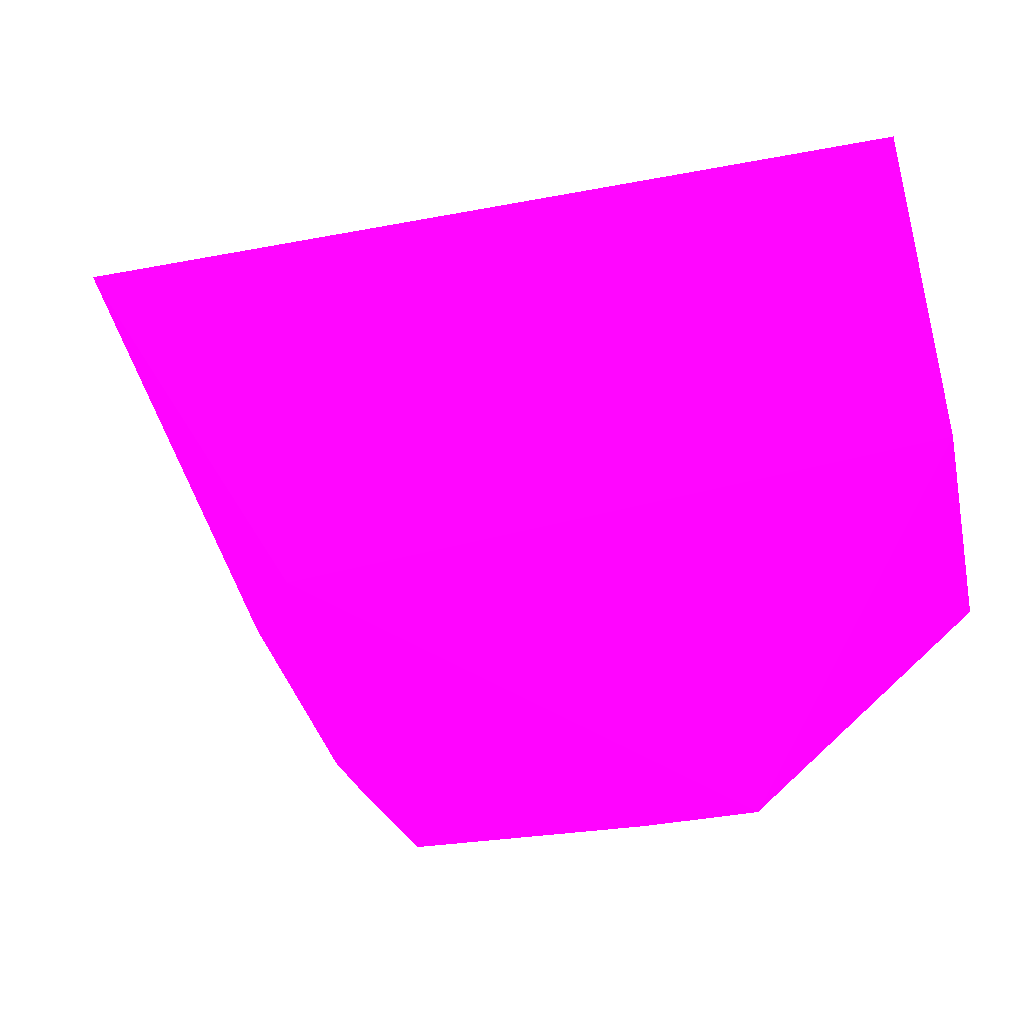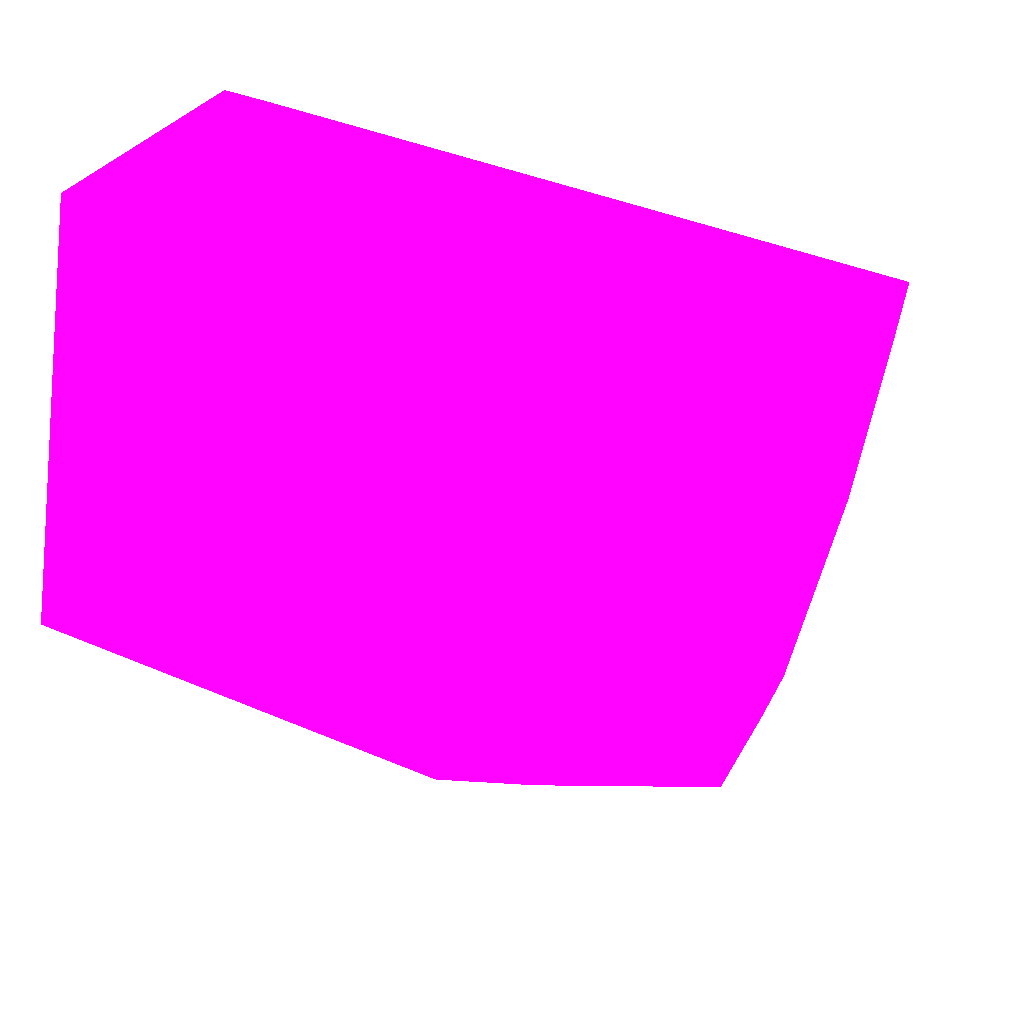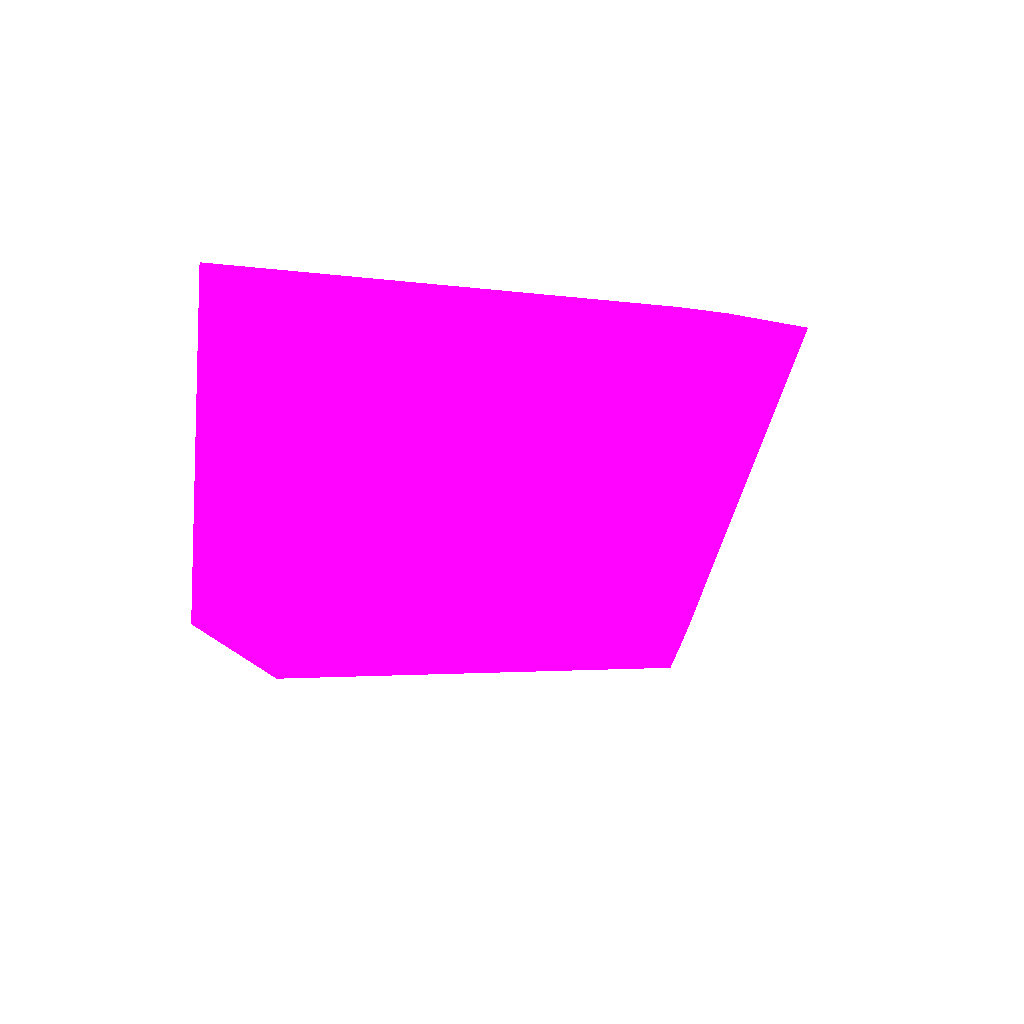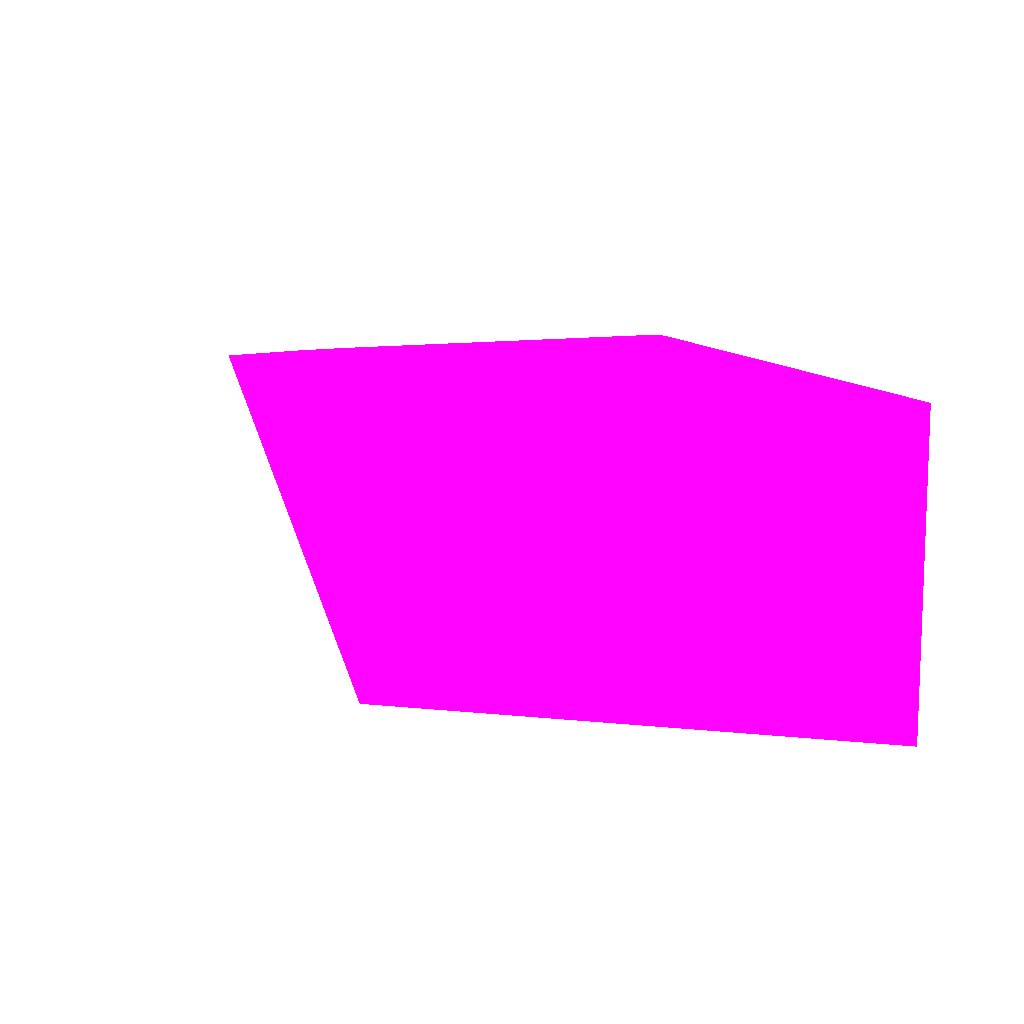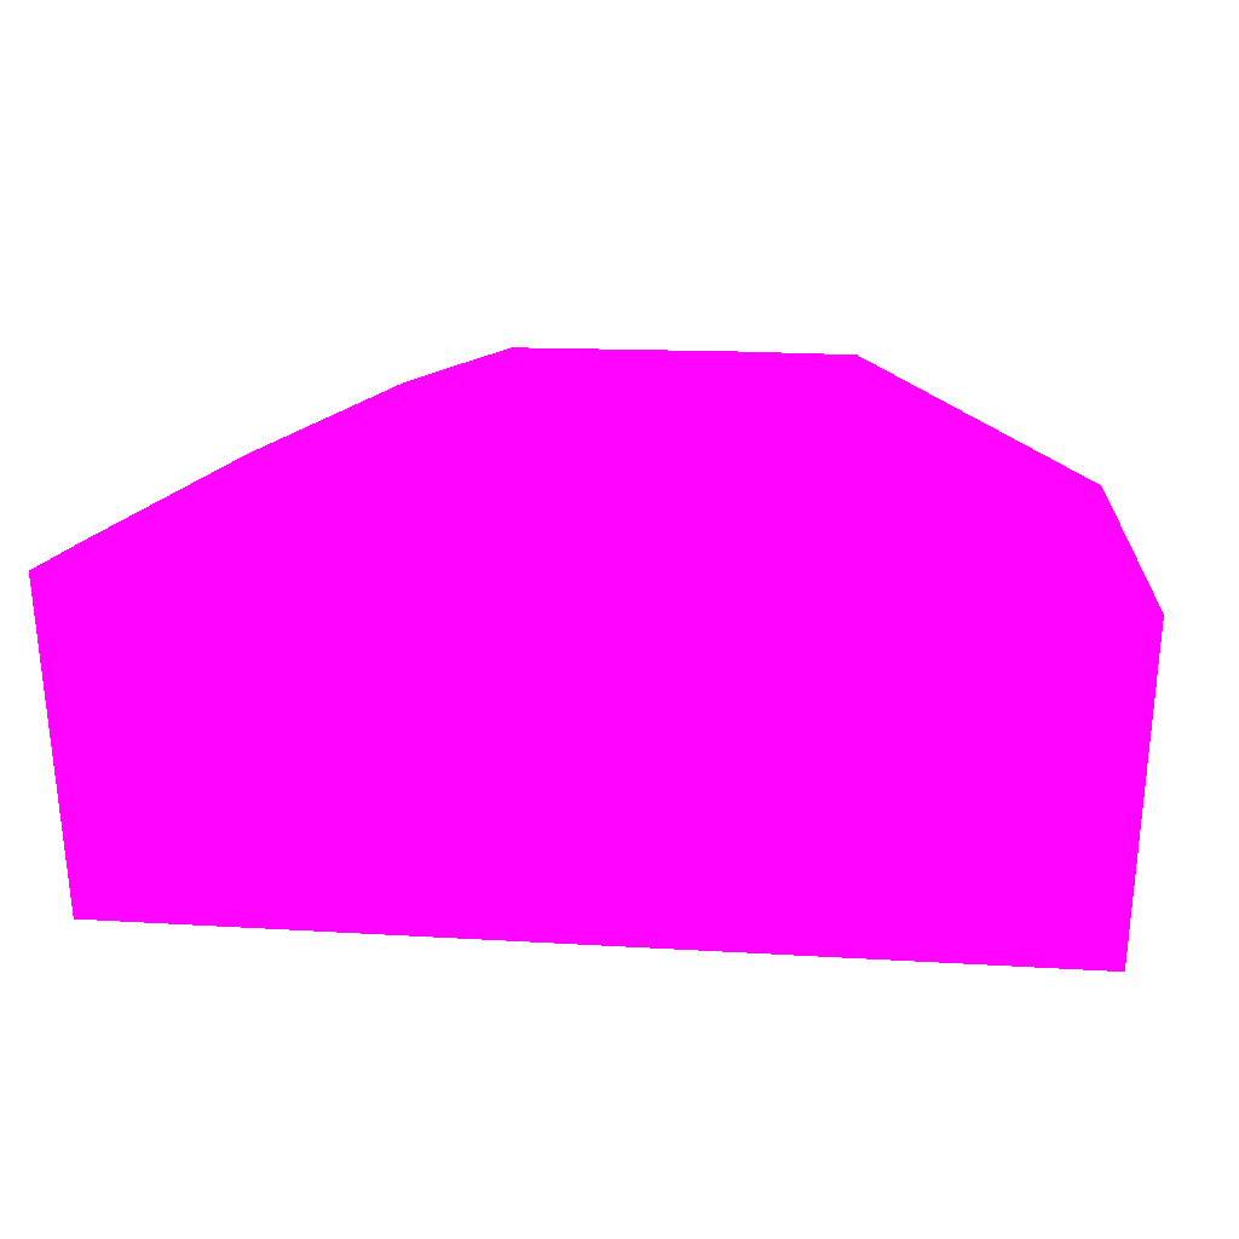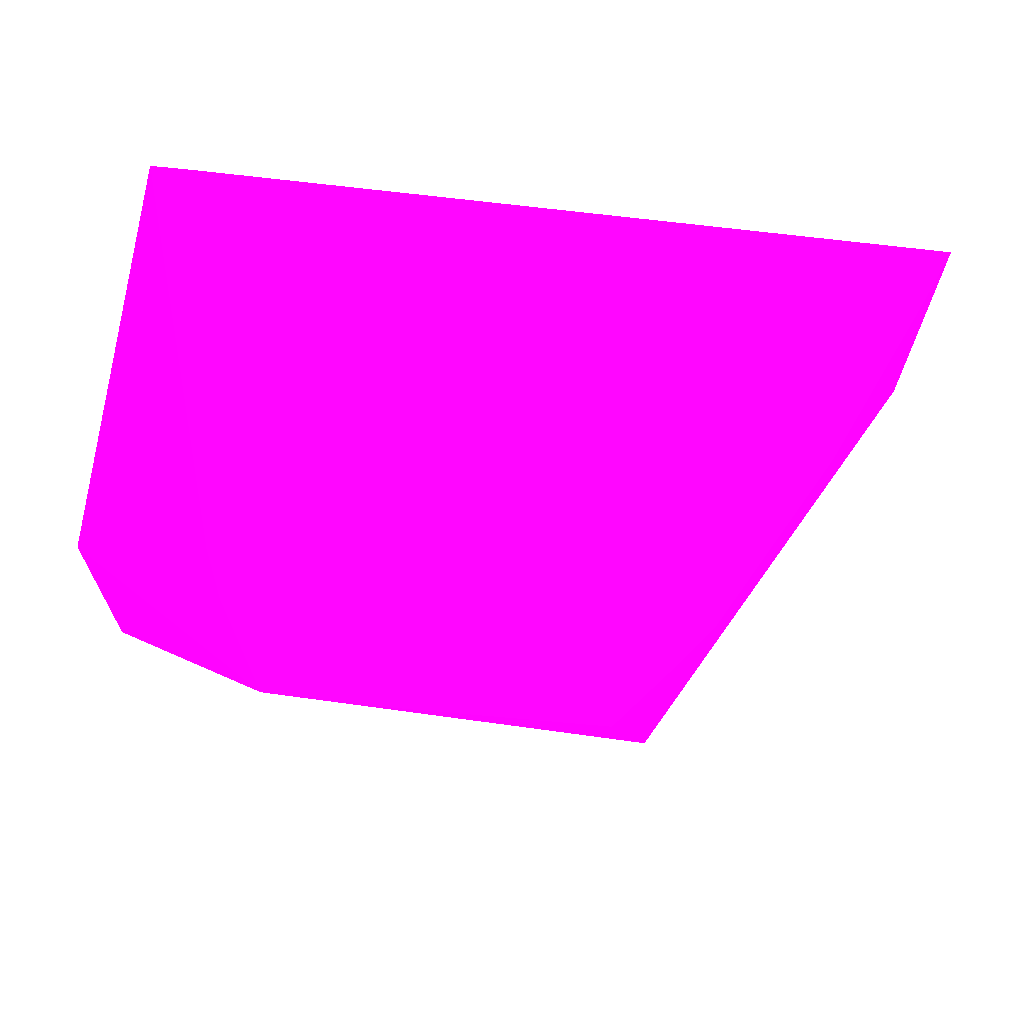
<metadata>
{"format":"obj","ext":"obj","renderer":"f3d","projection":"perspective","resolution":1024,"background":"white","views":[{"elev":-42.1,"azim":12.7,"up":"+Z"},{"elev":-11.7,"azim":142.3,"up":"+Z"},{"elev":-8.0,"azim":87.9,"up":"+Y"},{"elev":9.4,"azim":-102.0,"up":"+Y"},{"elev":25.2,"azim":5.2,"up":"+Y"},{"elev":65.9,"azim":-172.7,"up":"+Y"}]}
</metadata>
<code>
v -0.8202 12.86 -8.276 0.9882 0.01176 0.9608
v -1.327 12.86 -8.257 0.9882 0.01176 0.9608
v -0.5759 12.86 -8.276 0.9882 0.01176 0.9608
v -1.421 12.15 -8.061 0.9882 0.01176 0.9608
v -1.456 12.86 -8.097 0.9882 0.01176 0.9608
v -0.5985 12.15 -7.986 0.9882 0.01176 0.9608
v -0.4502 12.86 -8.078 0.9882 0.01176 0.9608
v -0.07056 12.7 -7.937 0.9882 0.01176 0.9608
v -0.07056 12.15 -7.937 0.9882 0.01176 0.9608
v -1.527 12.86 -8.002 0.9882 0.01176 0.9608
v -1.991 12.15 -6.992 0.9882 0.01176 0.9608
v -0.3981 12.86 -7.963 0.9882 0.01176 0.9608
v -0.07056 12.85 -6.992 0.9882 0.01176 0.9608
v -0.07056 12.15 -6.992 0.9882 0.01176 0.9608
v -1.754 12.86 -7.571 0.9882 0.01176 0.9608
v -1.998 12.86 -6.992 0.9882 0.01176 0.9608
v -1.935 12.86 -7.146 0.9882 0.01176 0.9608
v -0.176 12.86 -7.103 0.9882 0.01176 0.9608
v -0.1621 12.86 -6.992 0.9882 0.01176 0.9608
f 1 2 5
f 1 5 10
f 1 10 15
f 1 15 17
f 1 17 16
f 1 16 19
f 1 19 18
f 1 18 12
f 1 12 7
f 1 7 3
f 1 3 4
f 1 4 2
f 2 4 5
f 3 6 4
f 3 7 8
f 3 8 9
f 3 9 6
f 4 10 5
f 4 6 9
f 4 9 14
f 4 14 11
f 4 11 10
f 7 12 8
f 8 12 13
f 8 13 14
f 8 14 9
f 10 11 15
f 11 16 17
f 11 17 15
f 11 14 13
f 11 13 19
f 11 19 16
f 12 18 13
f 13 18 19

</code>
